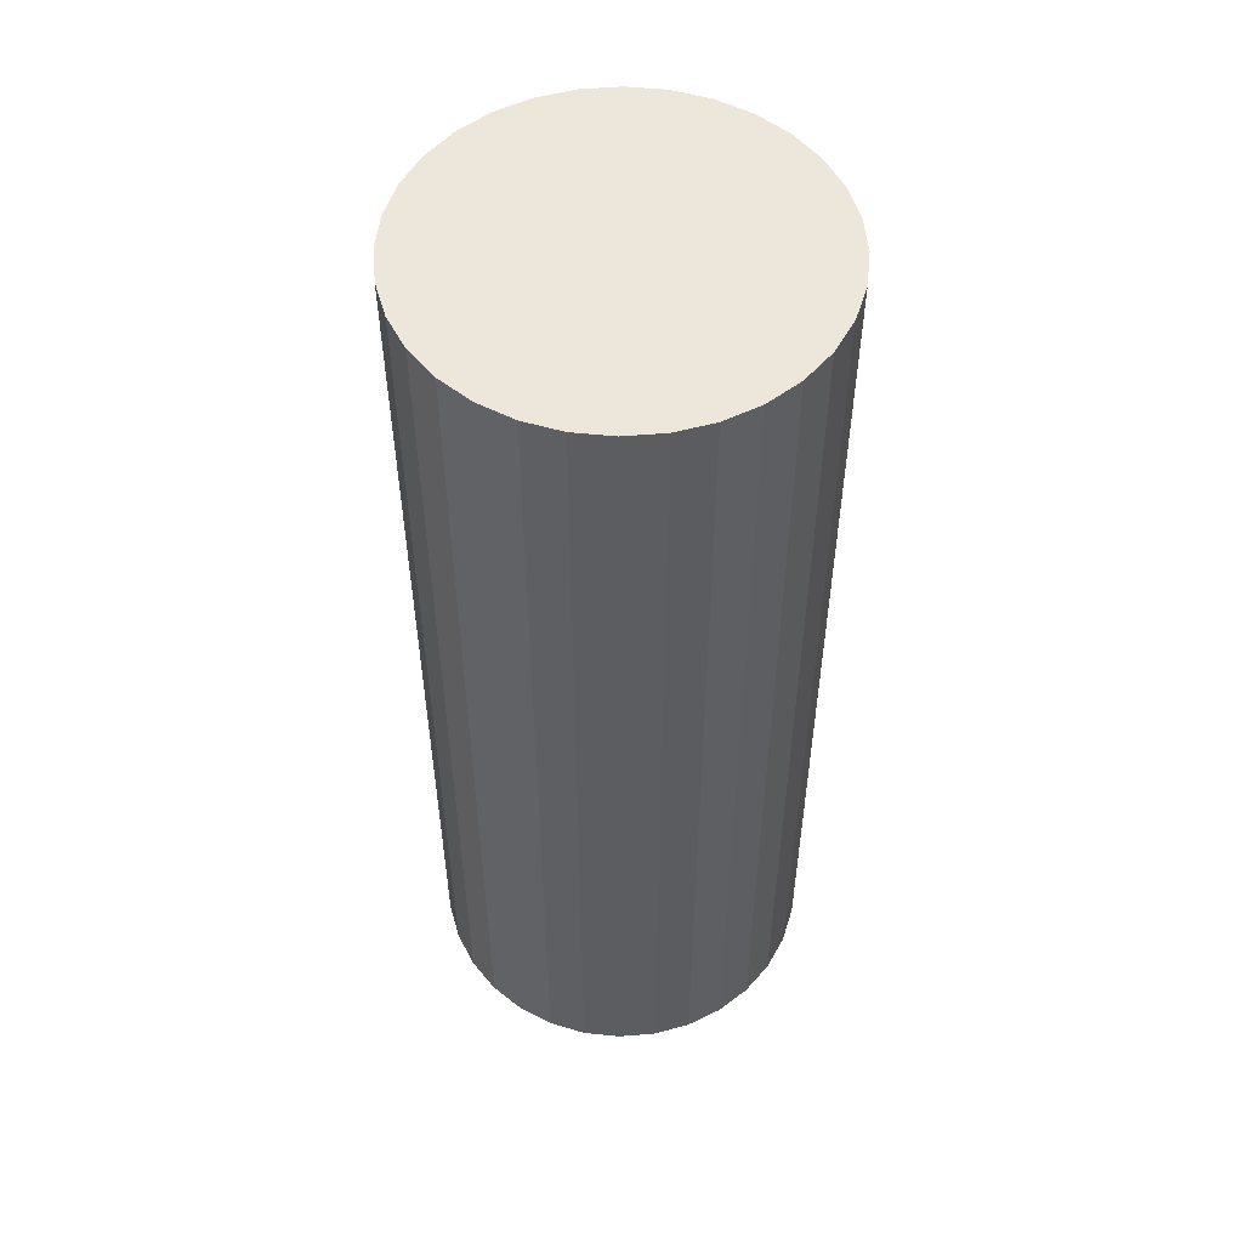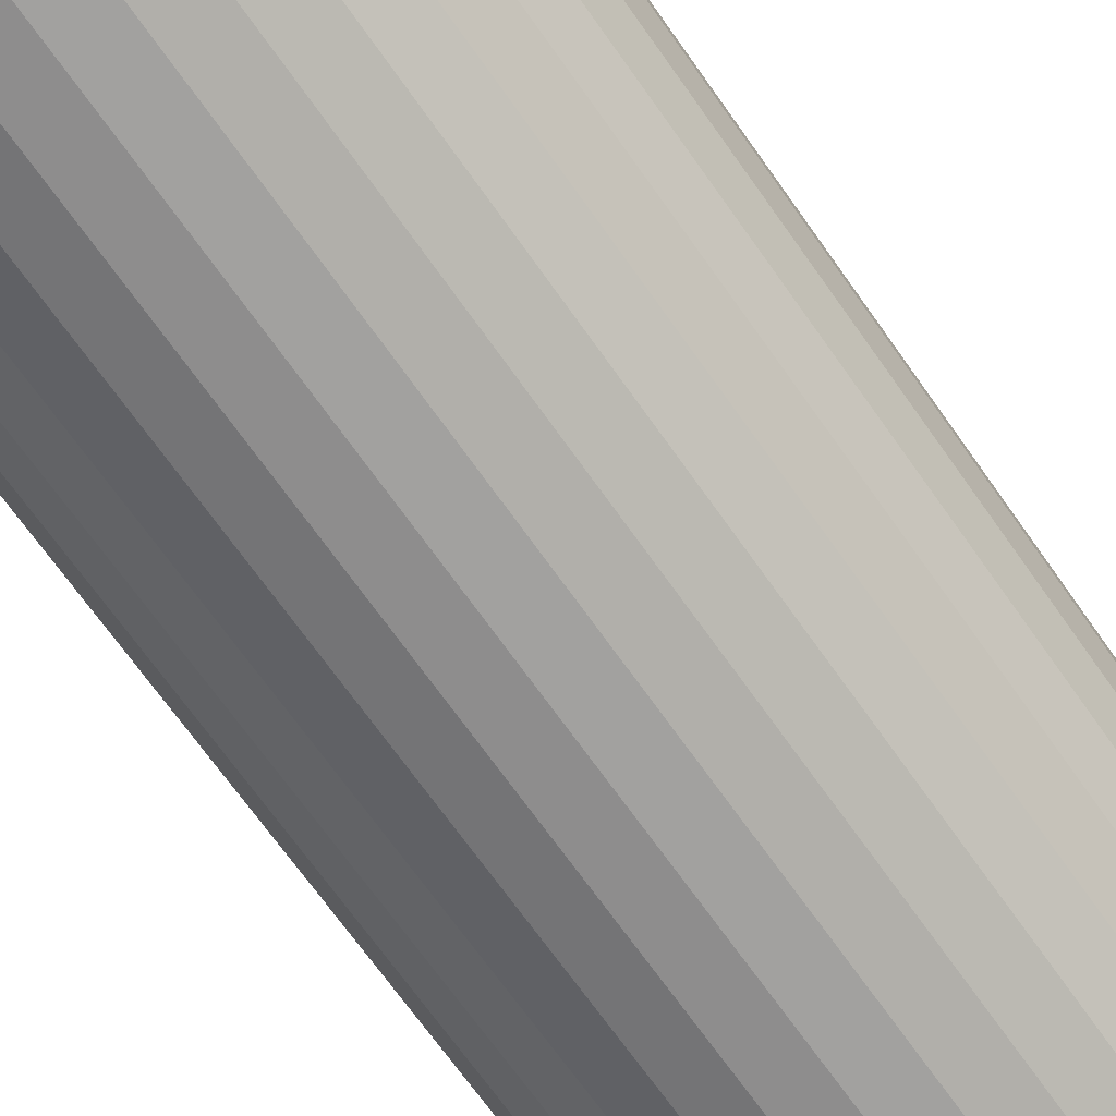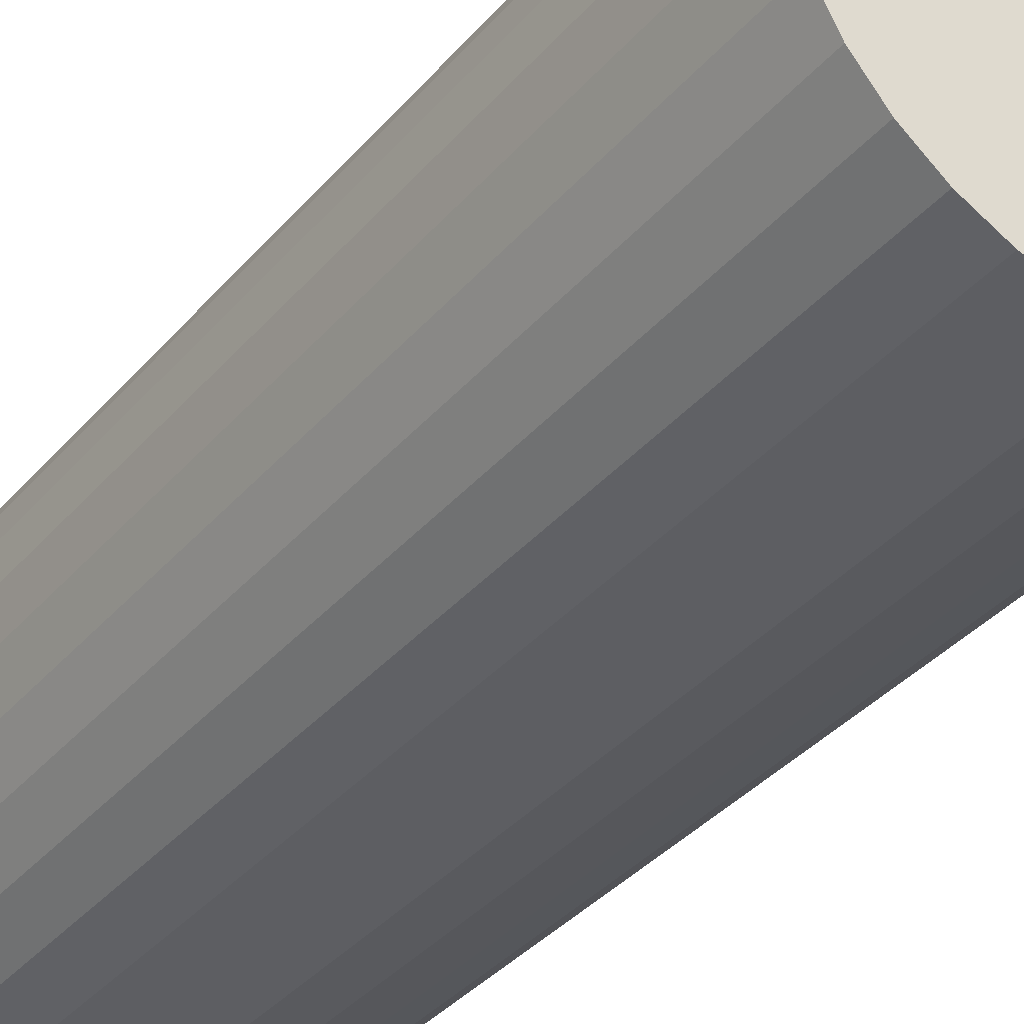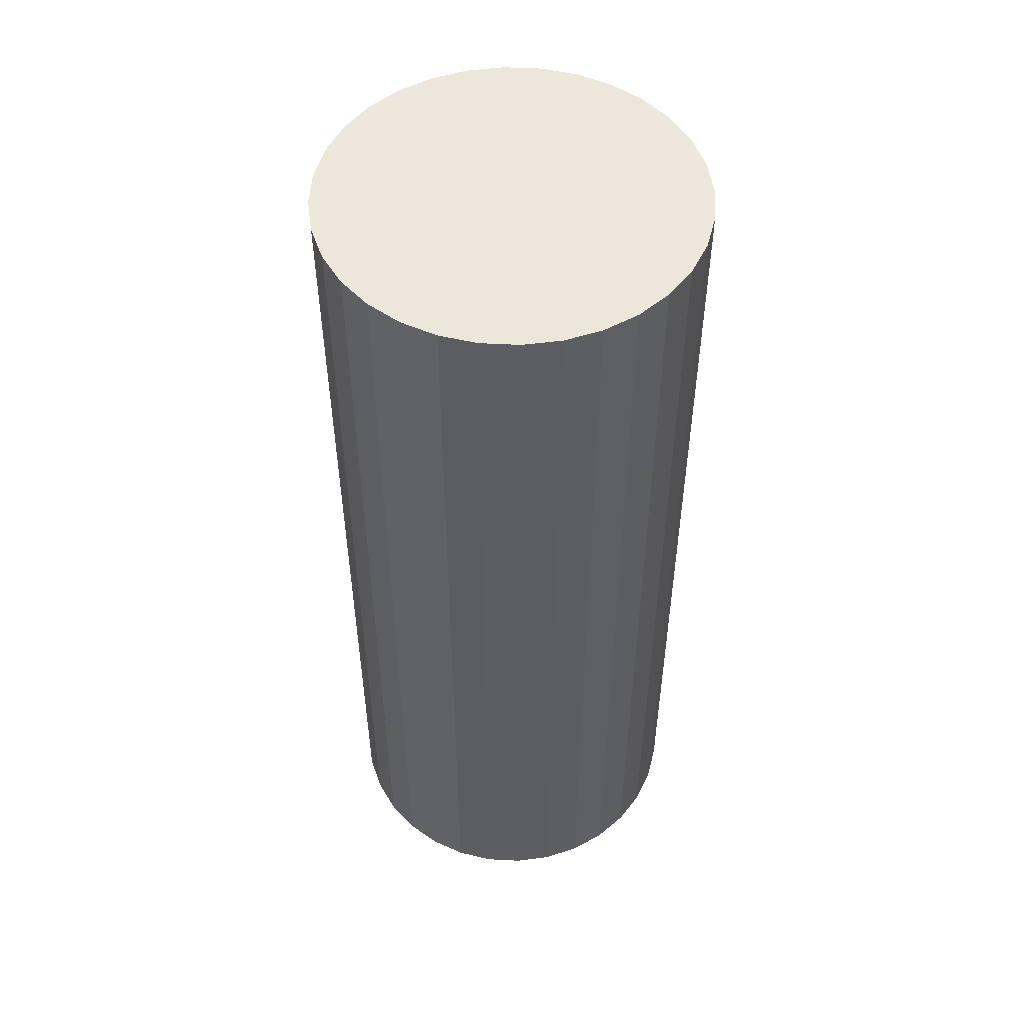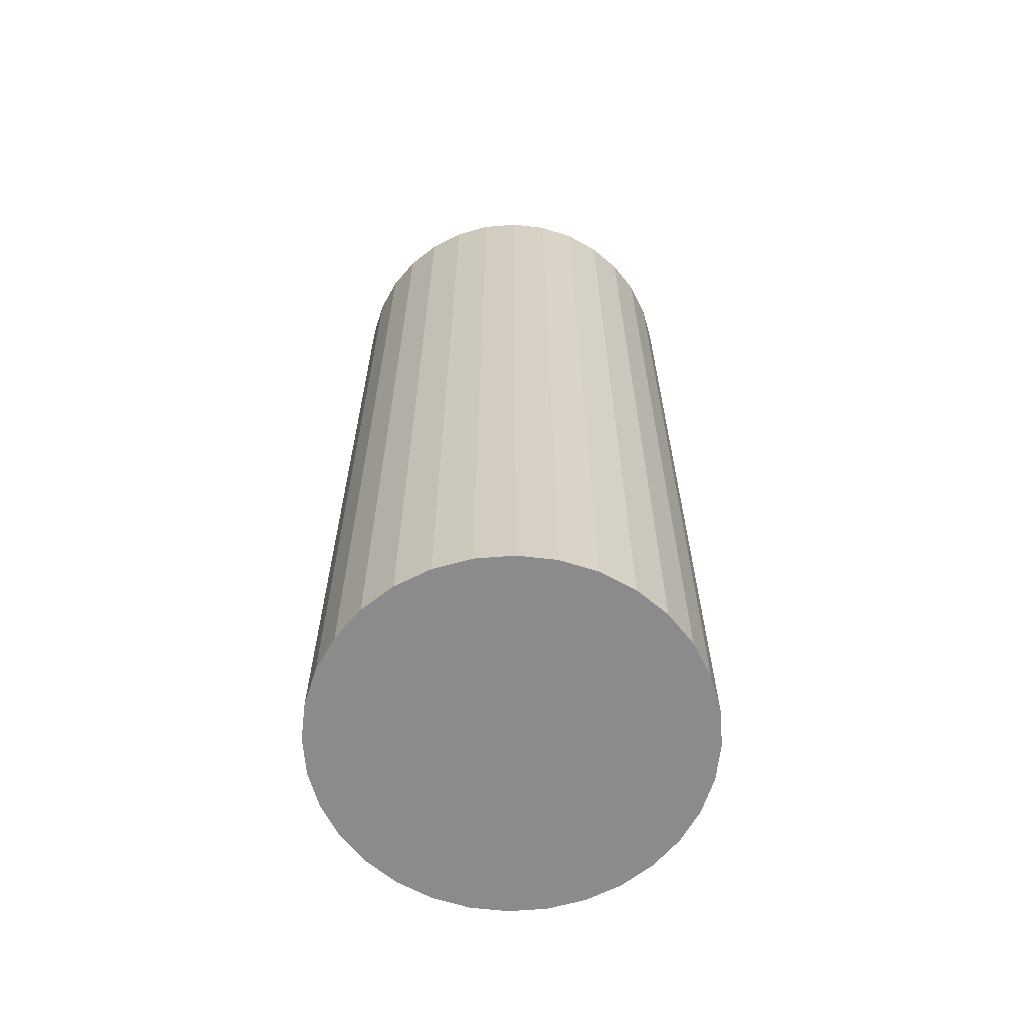
<metadata>
{"format":"obj","ext":"obj","renderer":"f3d","projection":"perspective","resolution":1024,"background":"white","views":[{"elev":53.2,"azim":-10.6,"up":"+Y"},{"elev":-68.6,"azim":-145.0,"up":"+Z"},{"elev":-35.3,"azim":-34.2,"up":"+Z"},{"elev":51.7,"azim":155.1,"up":"+Y"},{"elev":-64.0,"azim":21.5,"up":"+Y"}]}
</metadata>
<code>
o Cylinder.004
v 0 0.5 -0.2
v 0 1.5 -0.2
v 0.03902 1.5 -0.1962
v 0.03902 0.5 -0.1962
v 0.07654 1.5 -0.1848
v 0.07654 0.5 -0.1848
v 0.1111 1.5 -0.1663
v 0.1111 0.5 -0.1663
v 0.1414 1.5 -0.1414
v 0.1414 0.5 -0.1414
v 0.1663 1.5 -0.1111
v 0.1663 0.5 -0.1111
v 0.1848 1.5 -0.07654
v 0.1848 0.5 -0.07654
v 0.1962 1.5 -0.03902
v 0.1962 0.5 -0.03902
v 0.2 1.5 0
v 0.2 0.5 0
v 0.1962 1.5 0.03902
v 0.1962 0.5 0.03902
v 0.1848 1.5 0.07654
v 0.1848 0.5 0.07654
v 0.1663 1.5 0.1111
v 0.1663 0.5 0.1111
v 0.1414 1.5 0.1414
v 0.1414 0.5 0.1414
v 0.1111 1.5 0.1663
v 0.1111 0.5 0.1663
v 0.07654 1.5 0.1848
v 0.07654 0.5 0.1848
v 0.03902 1.5 0.1962
v 0.03902 0.5 0.1962
v 0 1.5 0.2
v 0 0.5 0.2
v -0.03902 1.5 0.1962
v -0.03902 0.5 0.1962
v -0.07654 1.5 0.1848
v -0.07654 0.5 0.1848
v -0.1111 1.5 0.1663
v -0.1111 0.5 0.1663
v -0.1414 1.5 0.1414
v -0.1414 0.5 0.1414
v -0.1663 1.5 0.1111
v -0.1663 0.5 0.1111
v -0.1848 1.5 0.07654
v -0.1848 0.5 0.07654
v -0.1962 1.5 0.03902
v -0.1962 0.5 0.03902
v -0.2 1.5 0
v -0.2 0.5 0
v -0.1962 1.5 -0.03902
v -0.1962 0.5 -0.03902
v -0.1848 1.5 -0.07654
v -0.1848 0.5 -0.07654
v -0.1663 1.5 -0.1111
v -0.1663 0.5 -0.1111
v -0.1414 1.5 -0.1414
v -0.1414 0.5 -0.1414
v -0.1111 1.5 -0.1663
v -0.1111 0.5 -0.1663
v -0.07654 1.5 -0.1848
v -0.07654 0.5 -0.1848
v -0.03902 1.5 -0.1962
v -0.03902 0.5 -0.1962
f 1 2 3 4
f 4 3 5 6
f 6 5 7 8
f 8 7 9 10
f 10 9 11 12
f 12 11 13 14
f 14 13 15 16
f 16 15 17 18
f 18 17 19 20
f 20 19 21 22
f 22 21 23 24
f 24 23 25 26
f 26 25 27 28
f 28 27 29 30
f 30 29 31 32
f 32 31 33 34
f 34 33 35 36
f 36 35 37 38
f 38 37 39 40
f 40 39 41 42
f 42 41 43 44
f 44 43 45 46
f 46 45 47 48
f 48 47 49 50
f 50 49 51 52
f 52 51 53 54
f 54 53 55 56
f 56 55 57 58
f 58 57 59 60
f 60 59 61 62
f 3 2 63 61 59 57 55 53 51 49 47 45 43 41 39 37 35 33 31 29 27 25 23 21 19 17 15 13 11 9 7 5
f 62 61 63 64
f 64 63 2 1
f 1 4 6 8 10 12 14 16 18 20 22 24 26 28 30 32 34 36 38 40 42 44 46 48 50 52 54 56 58 60 62 64

</code>
